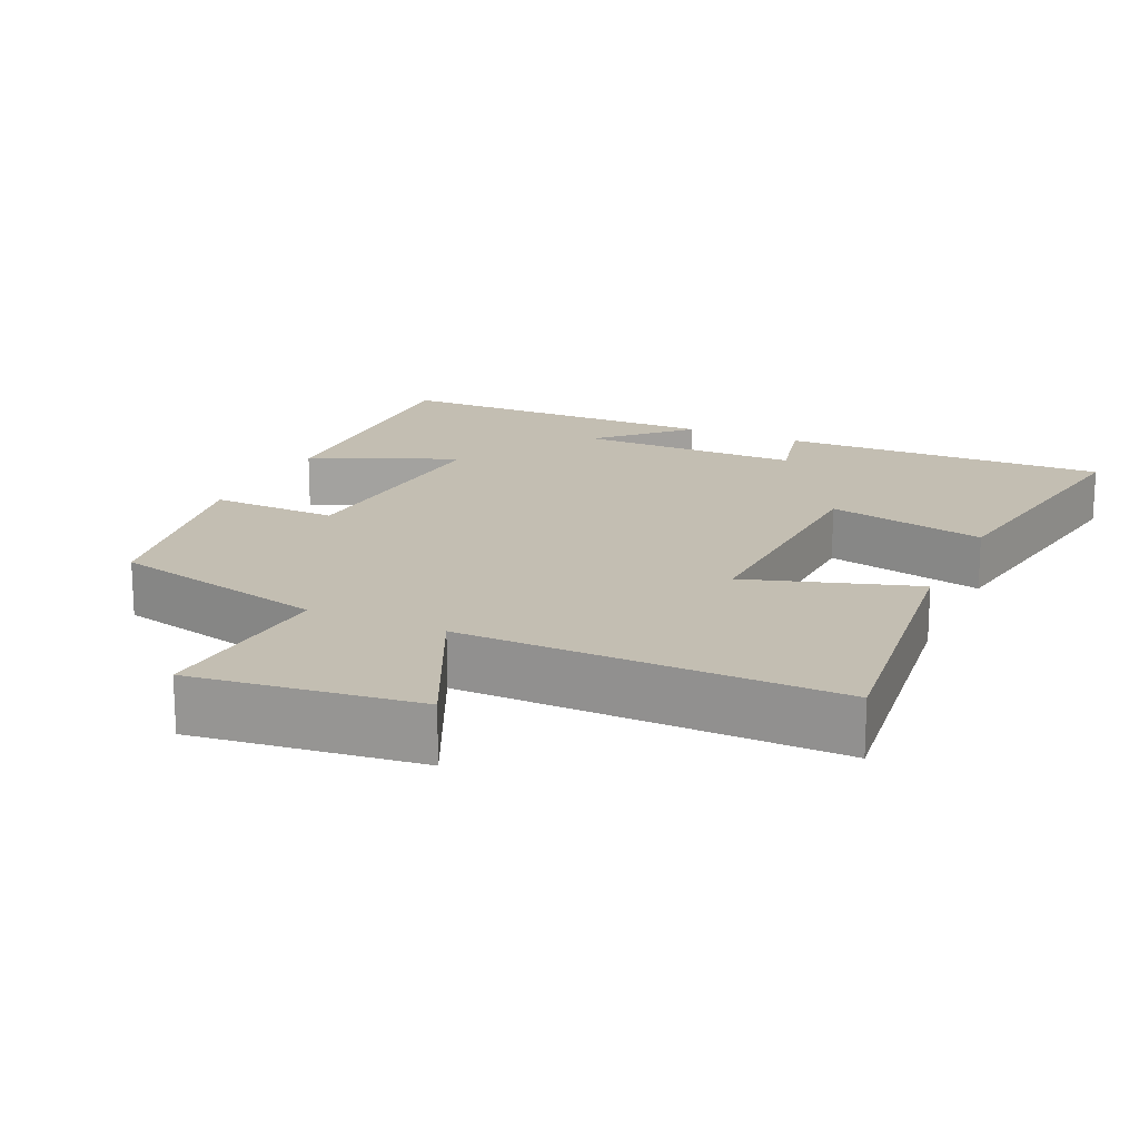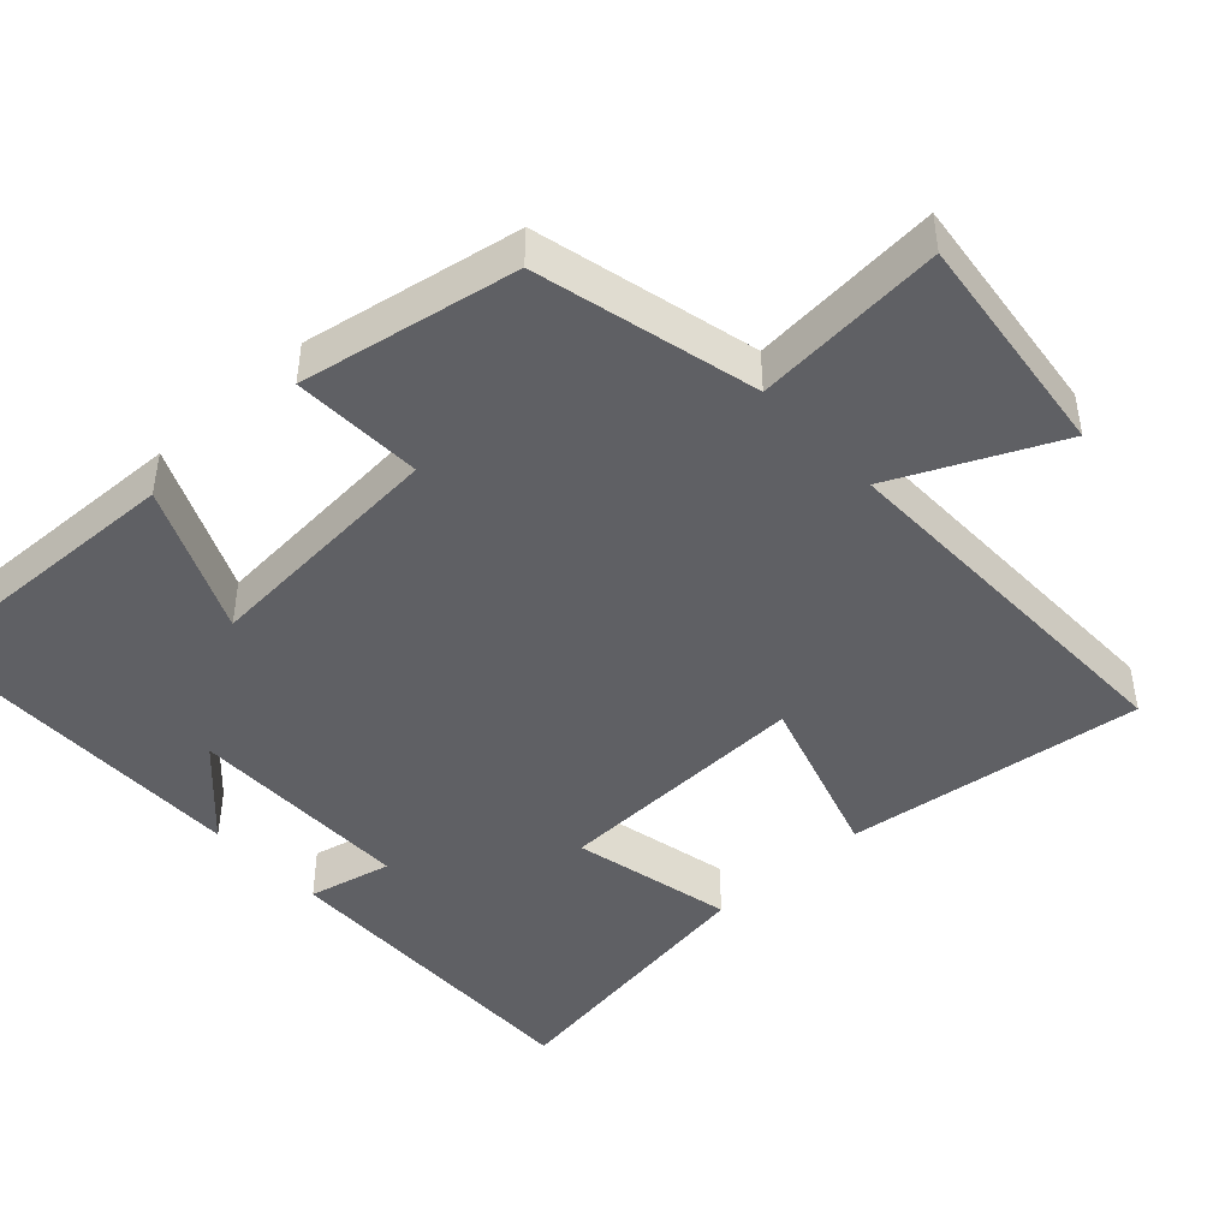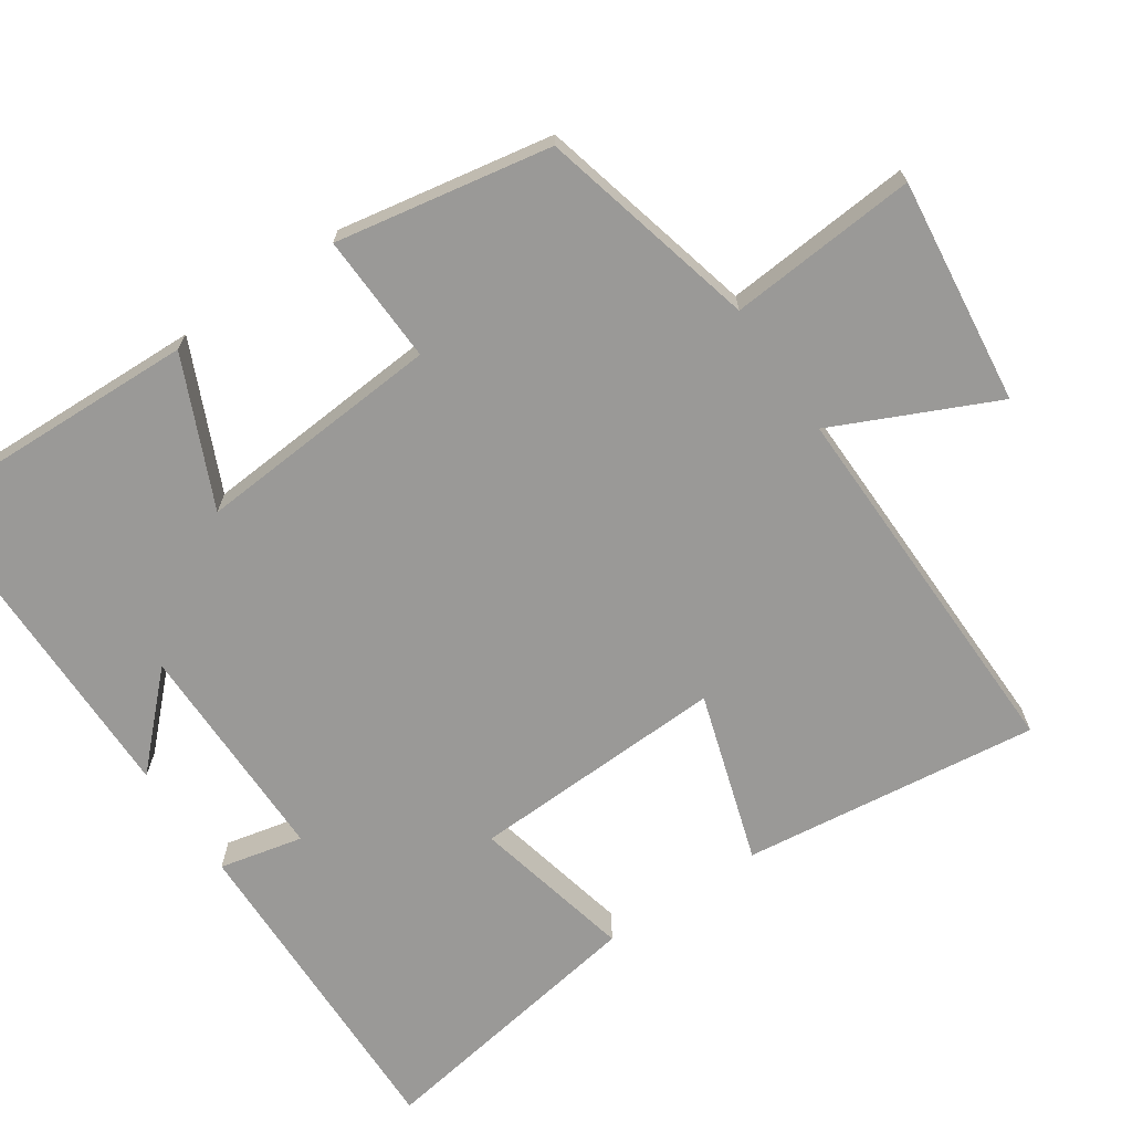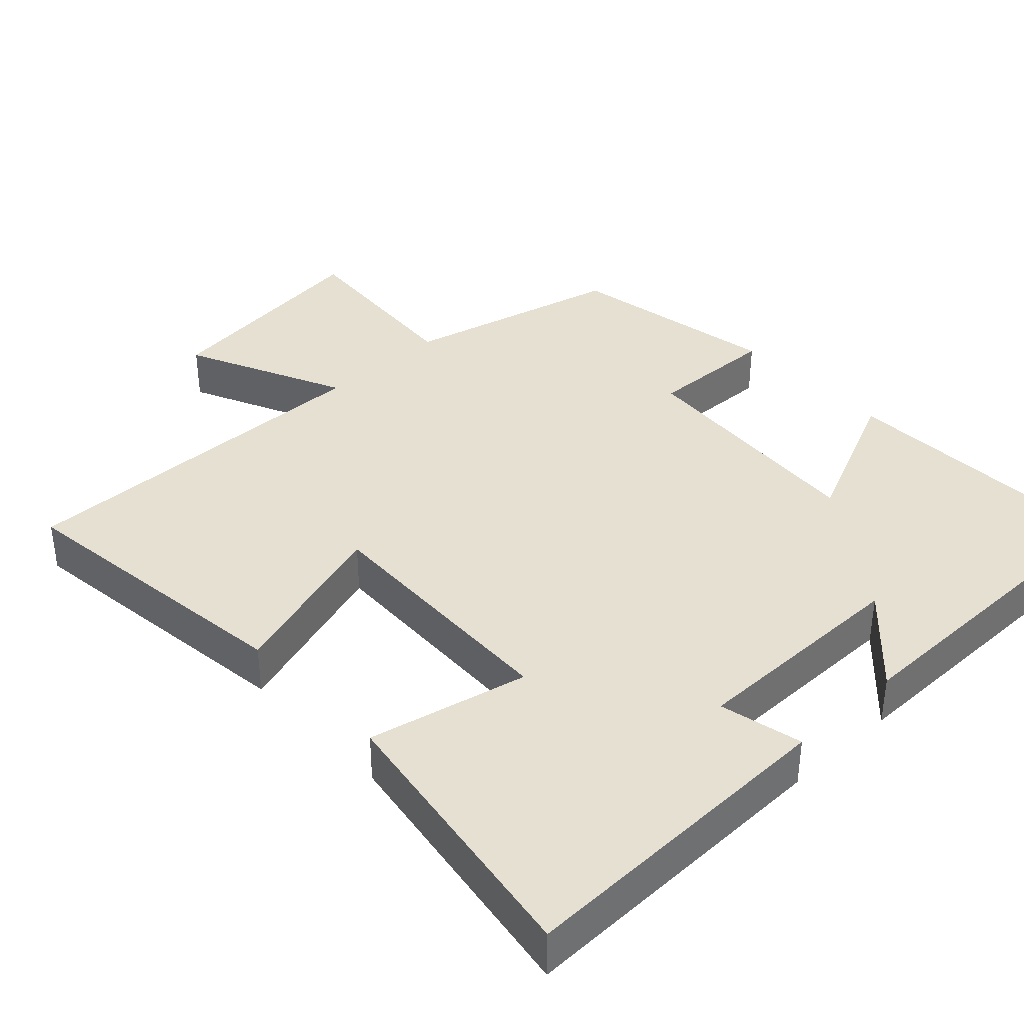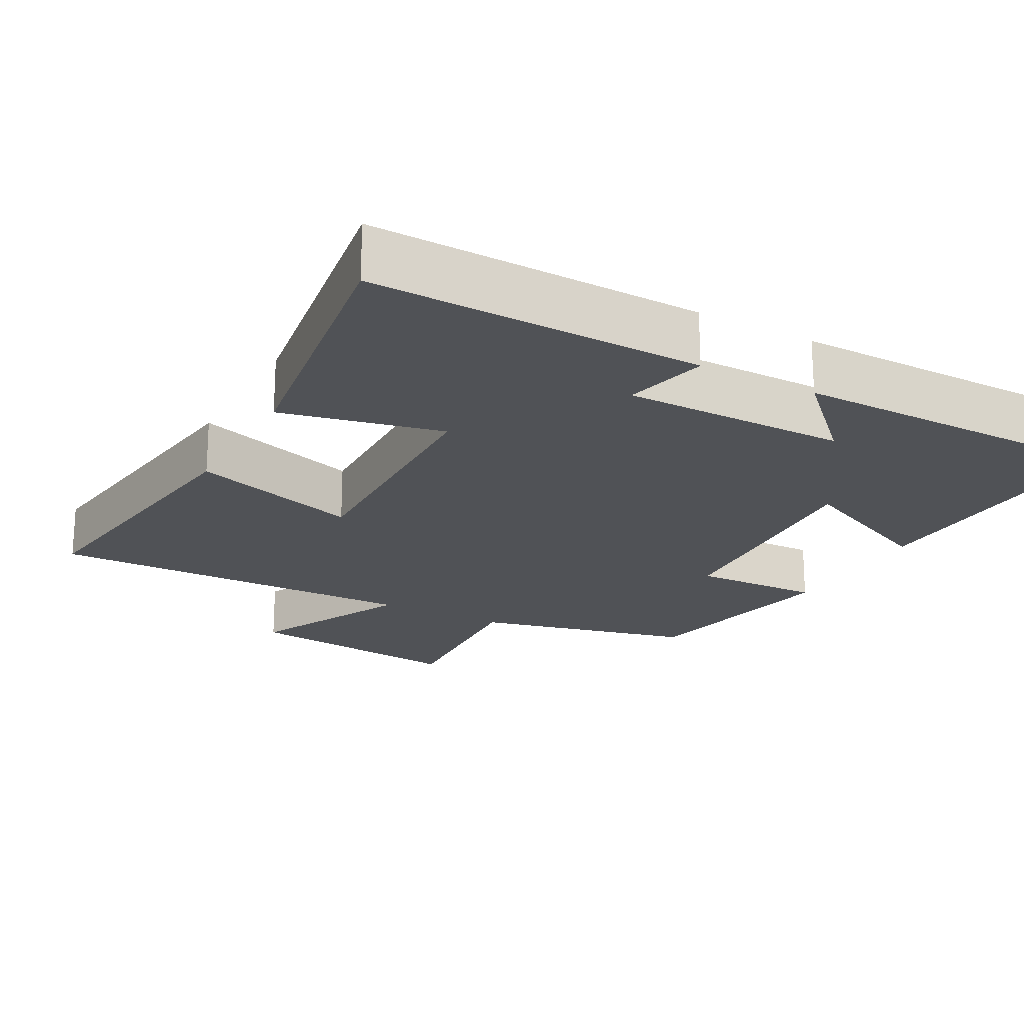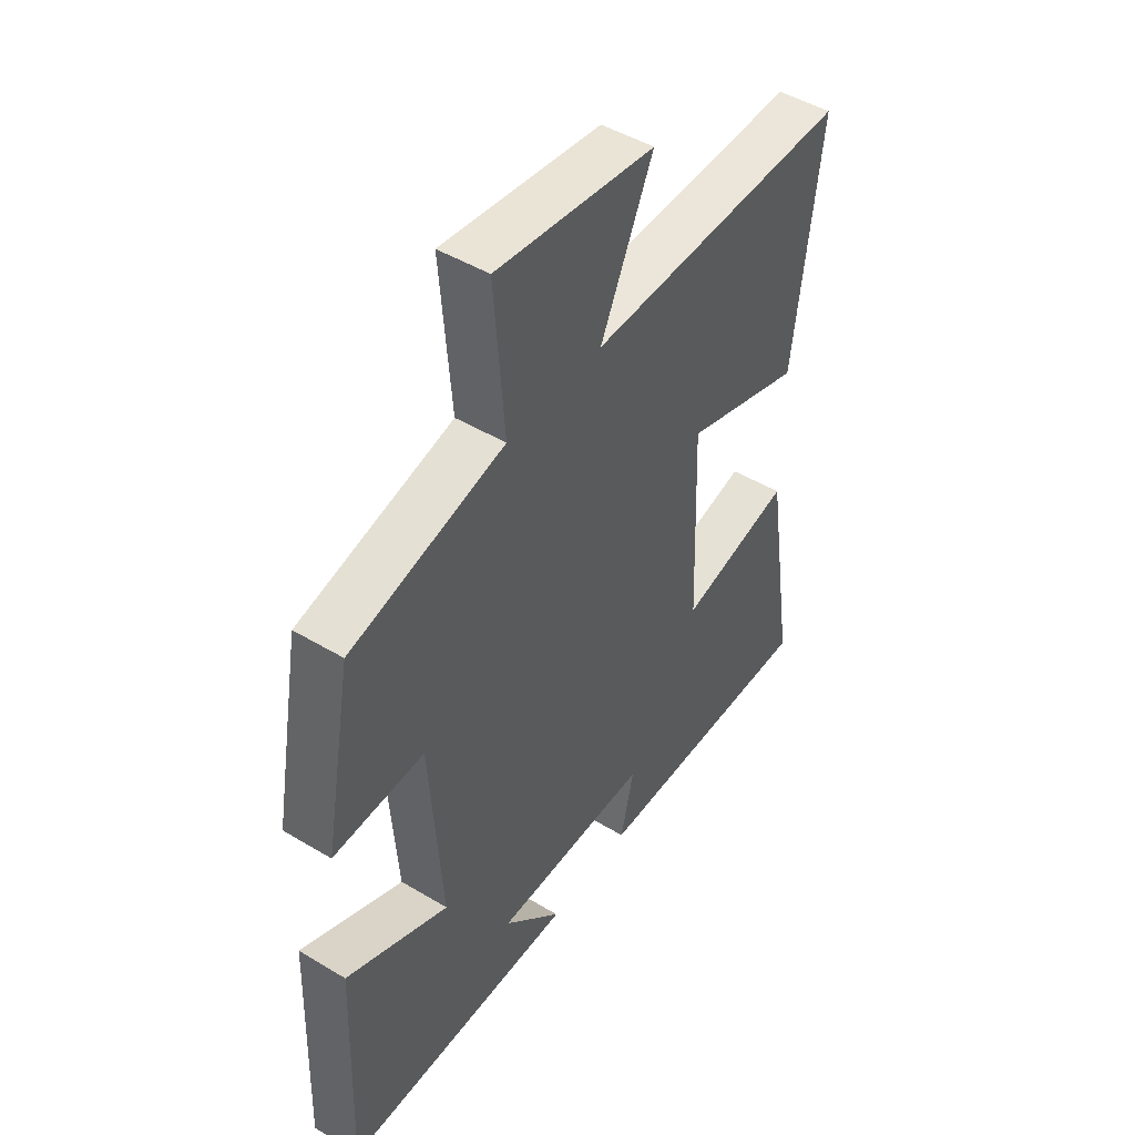
<metadata>
{"format":"obj","ext":"obj","renderer":"f3d","projection":"perspective","resolution":1024,"background":"white","views":[{"elev":17.5,"azim":24.6,"up":"+Y"},{"elev":-44.9,"azim":-47.3,"up":"+Y"},{"elev":-69.0,"azim":-55.7,"up":"+Y"},{"elev":37.8,"azim":136.9,"up":"+Y"},{"elev":-20.6,"azim":151.2,"up":"+Y"},{"elev":47.4,"azim":-55.9,"up":"+Z"}]}
</metadata>
<code>
v 0.551 0.07 0.508
v 0.5 0.07 0.103
v 0.269 0.07 0.176
v 0.281 0.07 -0.174
v 0.5 0.07 -0.125
v 0.561 0.07 -0.51
v 0.11 0.07 -0.5
v 0.136 0.07 -0.386
v -0.17 0.07 -0.386
v -0.056 0.07 -0.5
v -0.514 0.07 -0.497
v -0.5 0.07 -0.106
v -0.3 0.07 -0.196
v -0.324 0.07 0.14
v -0.5 0.07 0.134
v -0.446 0.07 0.427
v -0.147 0.07 0.5
v -0.167 0.07 0.757
v 0.141 0.07 0.719
v 0.039 0.07 0.5
v 0.551 0 0.508
v 0.5 0 0.103
v 0.269 0 0.176
v 0.281 0 -0.174
v 0.5 0 -0.125
v 0.561 0 -0.51
v 0.11 0 -0.5
v 0.136 0 -0.386
v -0.17 0 -0.386
v -0.056 0 -0.5
v -0.514 0 -0.497
v -0.5 0 -0.106
v -0.3 0 -0.196
v -0.324 0 0.14
v -0.5 0 0.134
v -0.446 0 0.427
v -0.147 0 0.5
v -0.167 0 0.757
v 0.141 0 0.719
v 0.039 0 0.5
f 17 18 19 20
f 16 17 20
f 15 16 20
f 14 15 20
f 13 14 20 1
f 11 12 13
f 9 10 11
f 9 11 13
f 8 9 13
f 6 7 8
f 5 6 8
f 4 5 8
f 3 4 8 13
f 1 2 3
f 1 3 13
f 40 39 38 37
f 40 37 36
f 40 36 35
f 40 35 34
f 21 40 34 33
f 33 32 31
f 31 30 29
f 33 31 29
f 33 29 28
f 28 27 26
f 28 26 25
f 28 25 24
f 33 28 24 23
f 23 22 21
f 33 23 21
f 1 21 22 2
f 2 22 23 3
f 3 23 24 4
f 4 24 25 5
f 5 25 26 6
f 6 26 27 7
f 7 27 28 8
f 8 28 29 9
f 9 29 30 10
f 10 30 31 11
f 11 31 32 12
f 12 32 33 13
f 13 33 34 14
f 14 34 35 15
f 15 35 36 16
f 16 36 37 17
f 17 37 38 18
f 18 38 39 19
f 19 39 40 20
f 20 40 21 1

</code>
